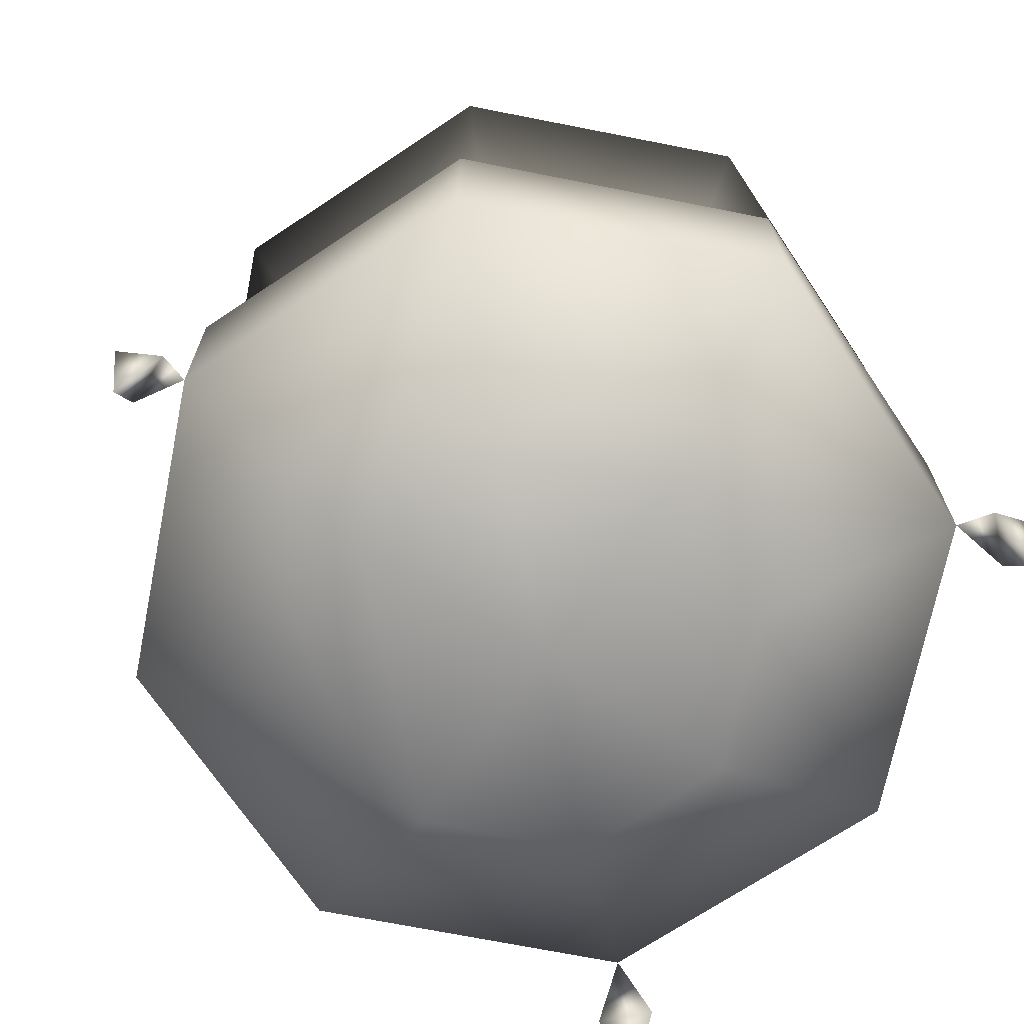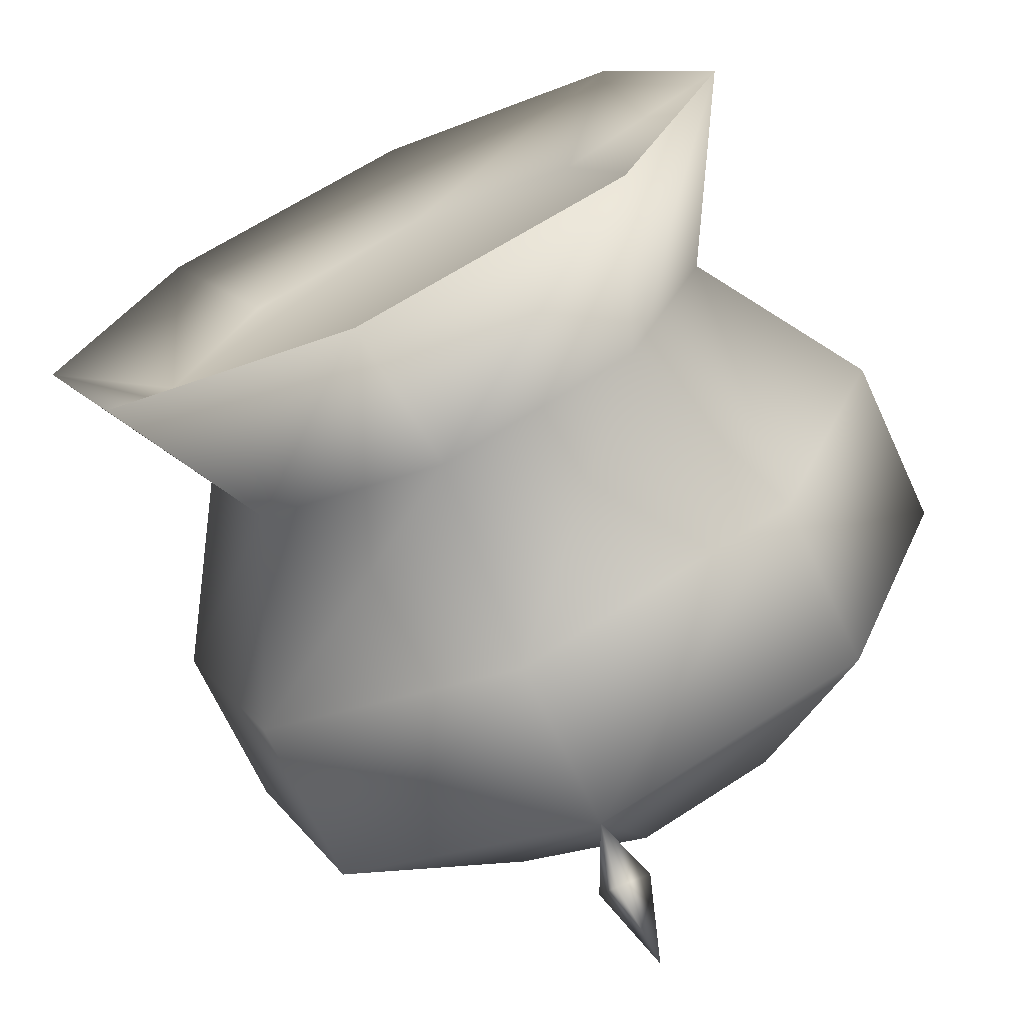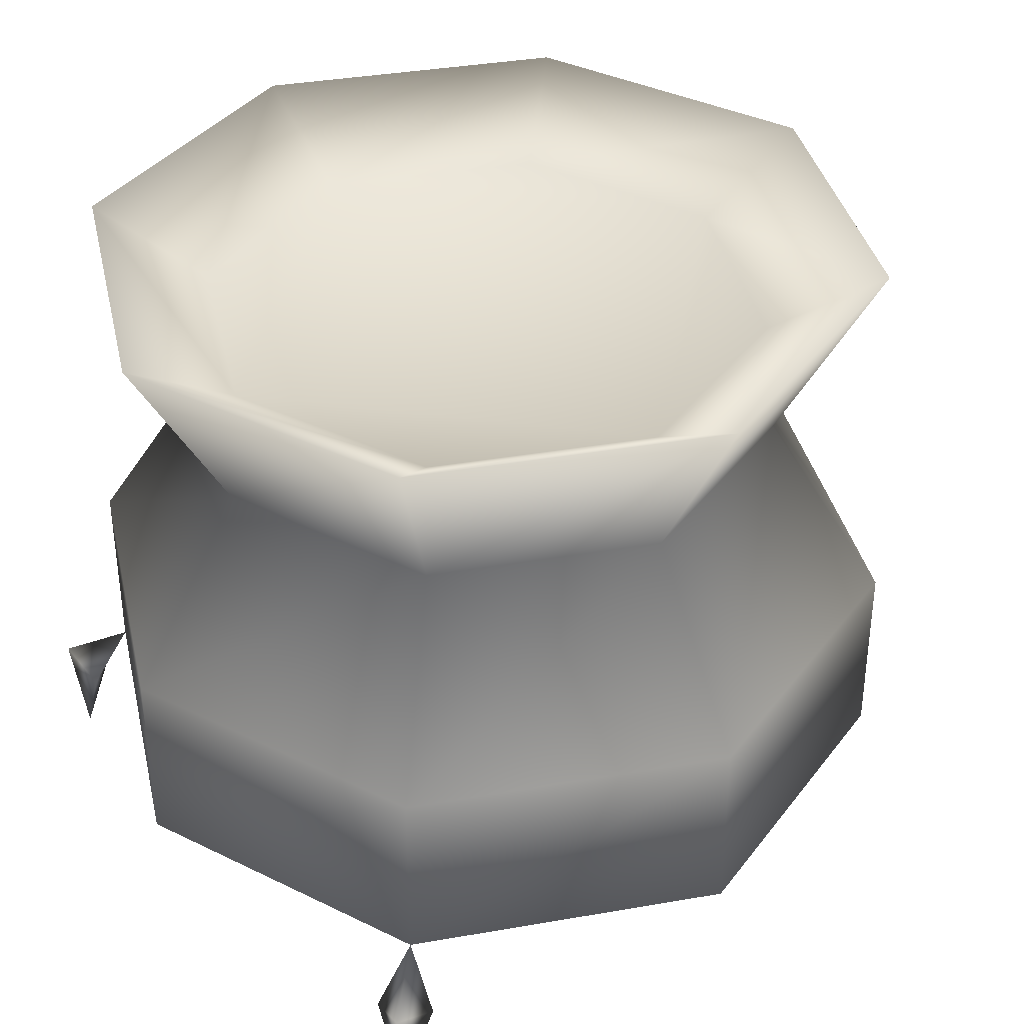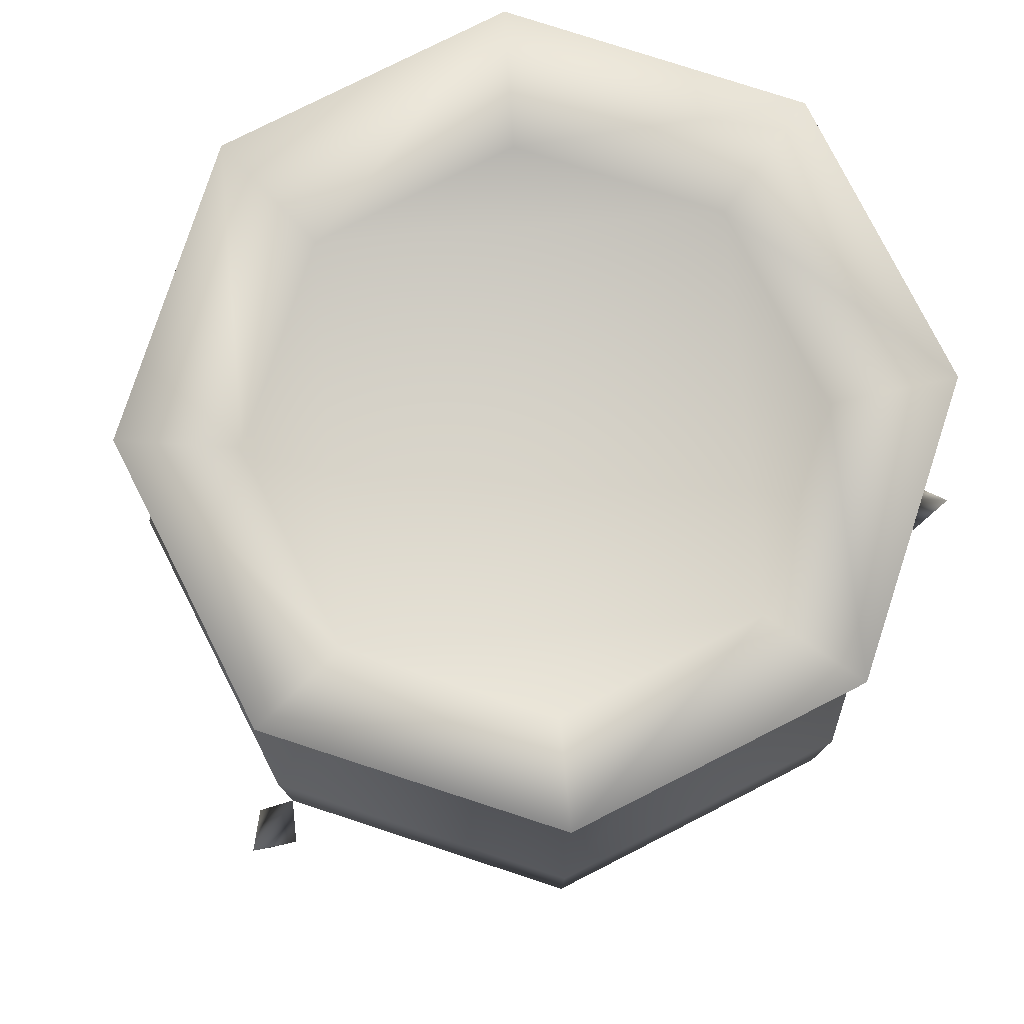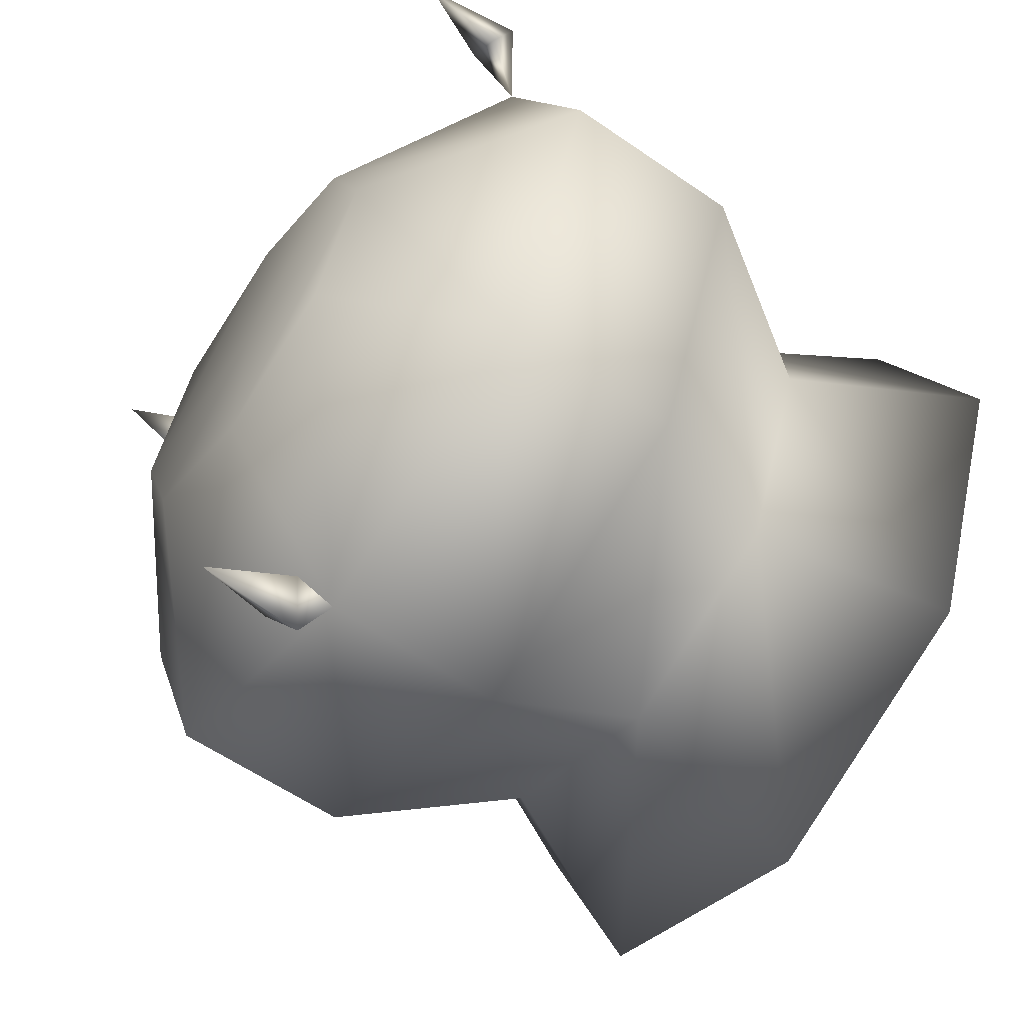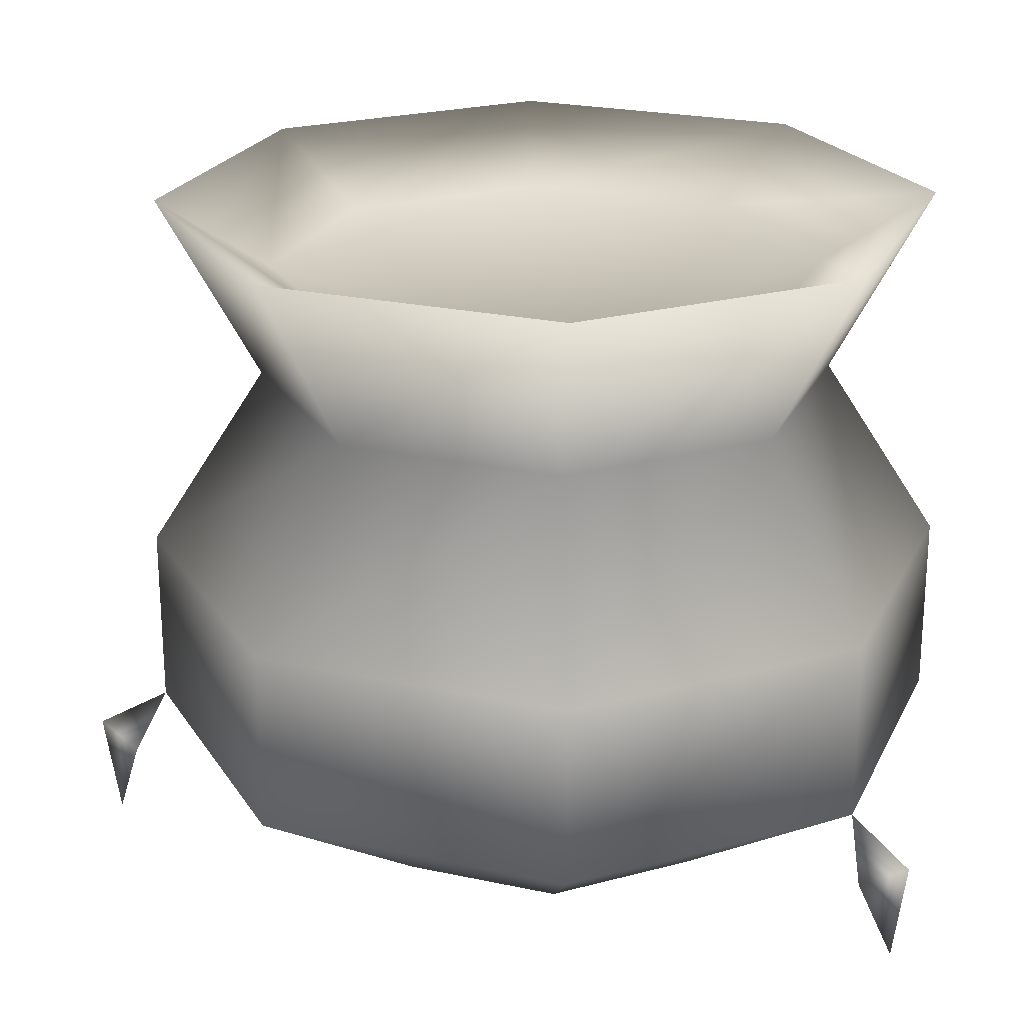
<metadata>
{"format":"obj","ext":"obj","renderer":"f3d","projection":"perspective","resolution":1024,"background":"white","views":[{"elev":-70.1,"azim":-123.7,"up":"+Y"},{"elev":-69.7,"azim":-155.1,"up":"+Z"},{"elev":37.1,"azim":54.8,"up":"+Y"},{"elev":78.3,"azim":-139.4,"up":"+Y"},{"elev":-59.2,"azim":54.6,"up":"+Z"},{"elev":23.1,"azim":-92.1,"up":"+Y"}]}
</metadata>
<code>
o T1L1M000_4
v -0.0009766 0 0
v 0.2979 0 0
v 0.2109 0 -0.2119
v -0.0009766 0 -0.2988
v -0.2119 0 -0.2119
v -0.2988 0 0
v -0.2119 0 0.2109
v 0 0 0.2979
v 0.2109 0 0.2109
v 0.5967 0.1992 0
v 0.4219 0.1992 -0.4229
v -0.0009766 0.1992 -0.5977
v -0.4229 0.1992 -0.4229
v -0.5977 0.1992 0
v -0.4229 0.1992 0.4219
v 0 0.1992 0.5967
v 0.4219 0.1992 0.4219
v 0.5967 0.4658 0
v 0.4219 0.4658 -0.4229
v -0.0009766 0.4658 -0.5977
v -0.4229 0.4658 -0.4229
v -0.5977 0.4658 0
v -0.4229 0.4658 0.4219
v 0 0.4658 0.5967
v 0.4219 0.4658 0.4219
v 0.4258 0.7324 0
v 0.3008 0.7324 -0.3018
v -0.0009766 0.7324 -0.4268
v -0.3018 0.7324 -0.3018
v -0.4268 0.7324 0
v -0.3018 0.7324 0.3008
v 0 0.7324 0.4258
v 0.3008 0.7324 0.3008
v 0.5713 1 0
v 0.4033 1 -0.4043
v -0.0009766 1 -0.5723
v -0.4043 1 -0.4043
v -0.5723 1 0
v -0.4043 1 0.4033
v 0 1 0.5713
v 0.4033 1 0.4033
v 0.4082 0.8994 0
v 0.2881 0.8994 -0.2891
v -0.0009766 0.8994 -0.4092
v -0.2891 0.8994 -0.2891
v -0.4092 0.8994 0
v -0.2891 0.8994 0.2881
v 0 0.8994 0.4082
v 0.2881 0.8994 0.2881
v -0.0009766 0.8994 0
v 0.03906 0.1191 -0.6436
v -0.04004 0.1191 -0.6436
v 0 0.1494 -0.7002
v -0.0009766 -0.0009766 -0.6777
v -0.4268 0.1191 0.4824
v -0.4834 0.1191 0.4258
v -0.4951 0.1494 0.4941
v -0.4795 -0.0009766 0.4785
v 0.4824 0.1191 0.4258
v 0.4258 0.1191 0.4824
v 0.4941 0.1494 0.4941
v 0.4785 -0.0009766 0.4785
f 4 3 2 1
f 5 4 1 6
f 6 1 8 7
f 1 2 9 8
f 2 3 11 10
f 3 4 12 11
f 4 5 13 12
f 5 6 14 13
f 6 7 15 14
f 7 8 16 15
f 8 9 17 16
f 9 2 10 17
f 10 11 19 18
f 11 12 20 19
f 12 13 21 20
f 13 14 22 21
f 14 15 23 22
f 15 16 24 23
f 16 17 25 24
f 17 10 18 25
f 18 19 27 26
f 19 20 28 27
f 20 21 29 28
f 21 22 30 29
f 22 23 31 30
f 23 24 32 31
f 24 25 33 32
f 25 18 26 33
f 26 27 35 34
f 27 28 36 35
f 28 29 37 36
f 29 30 38 37
f 30 31 39 38
f 31 32 40 39
f 32 33 41 40
f 33 26 34 41
f 43 42 34 35
f 44 43 35 36
f 45 44 36 37
f 46 45 37 38
f 47 46 38 39
f 48 47 39 40
f 49 48 40 41
f 42 49 41 34
f 42 43 44 50
f 44 45 46 50
f 46 47 48 50
f 48 49 42 50
f 52 51 12
f 53 52 12
f 51 53 12
f 51 52 54
f 52 53 54
f 53 51 54
f 55 56 15
f 57 55 15
f 56 57 15
f 56 55 58
f 55 57 58
f 57 56 58
f 59 60 17
f 61 59 17
f 60 61 17
f 60 59 62
f 59 61 62
f 61 60 62

</code>
